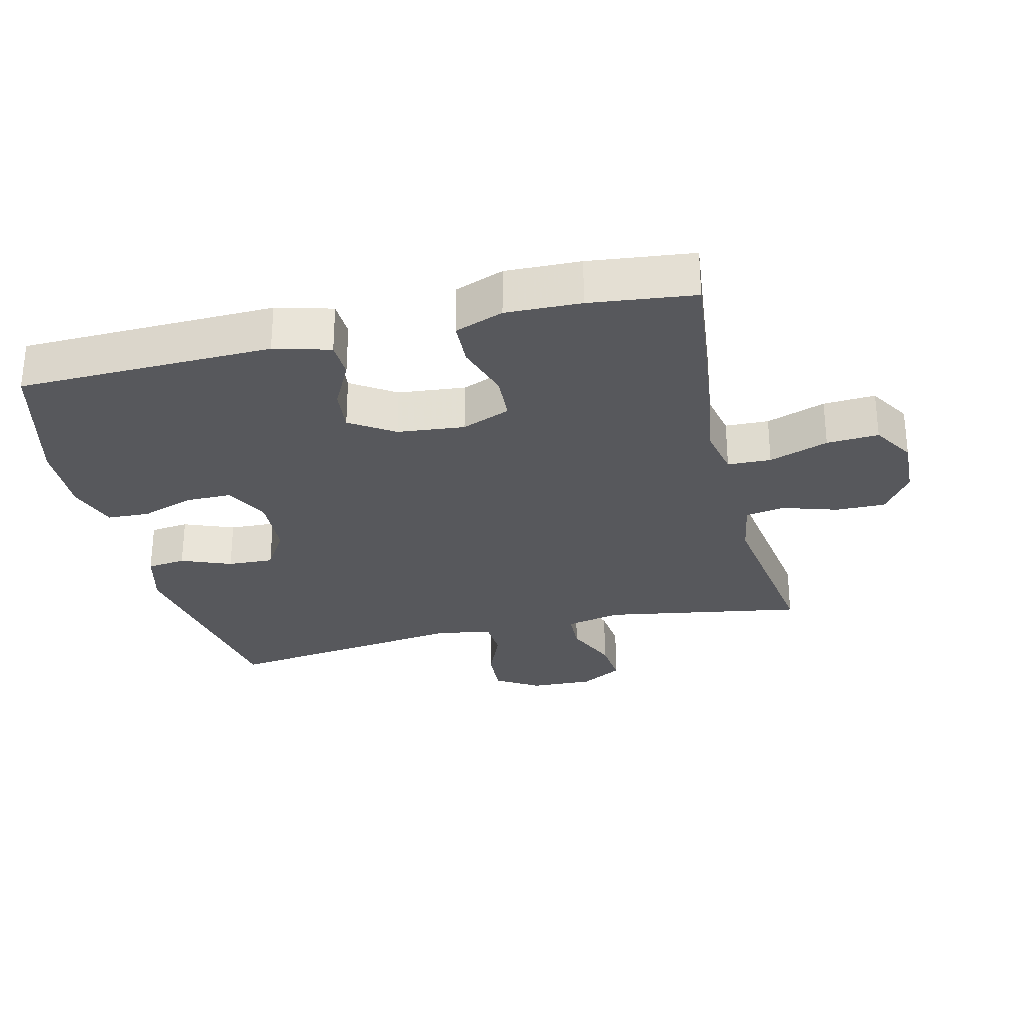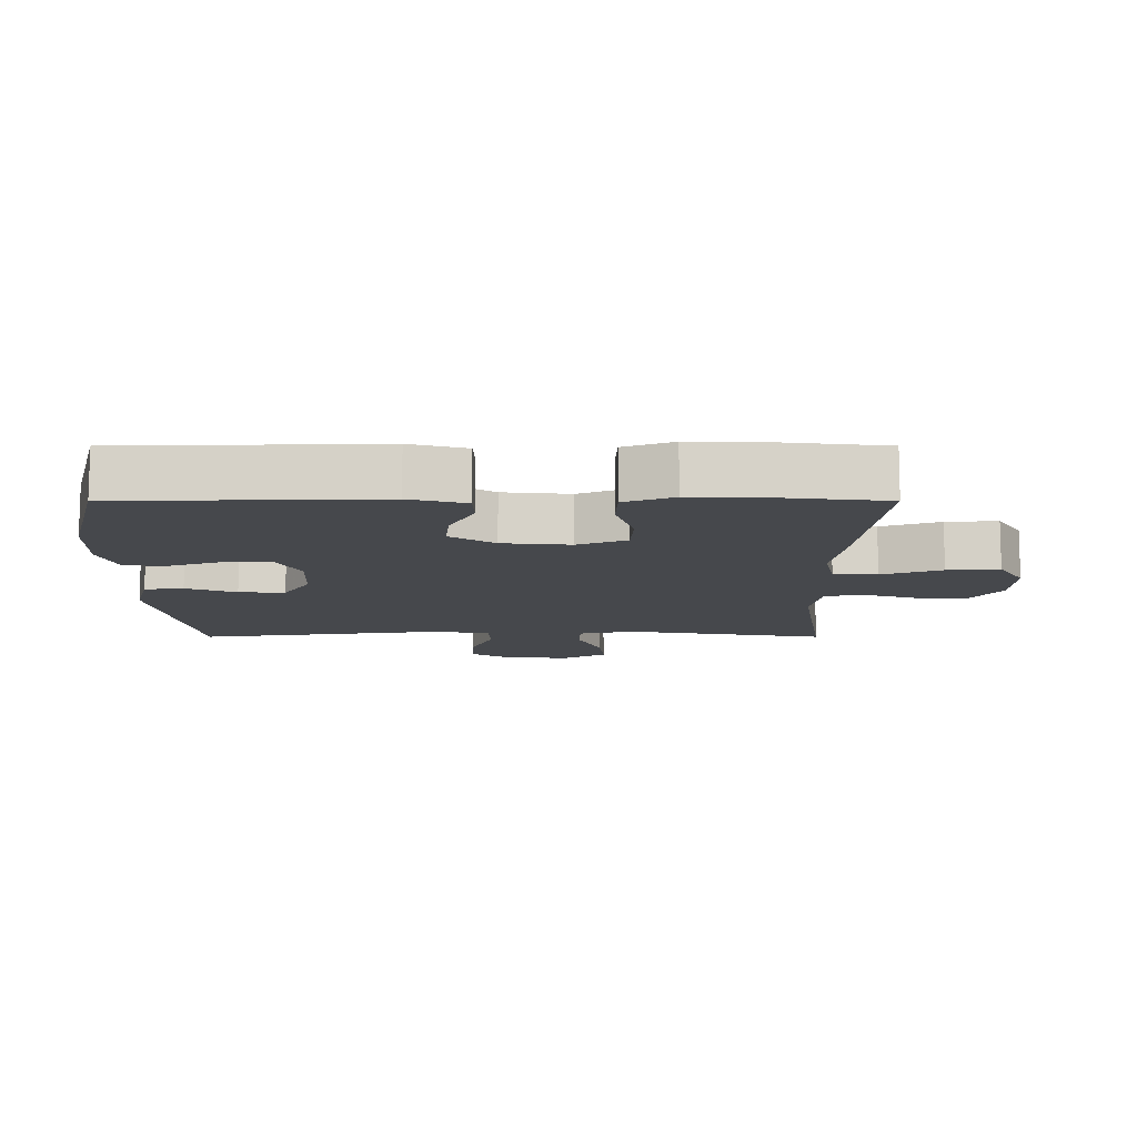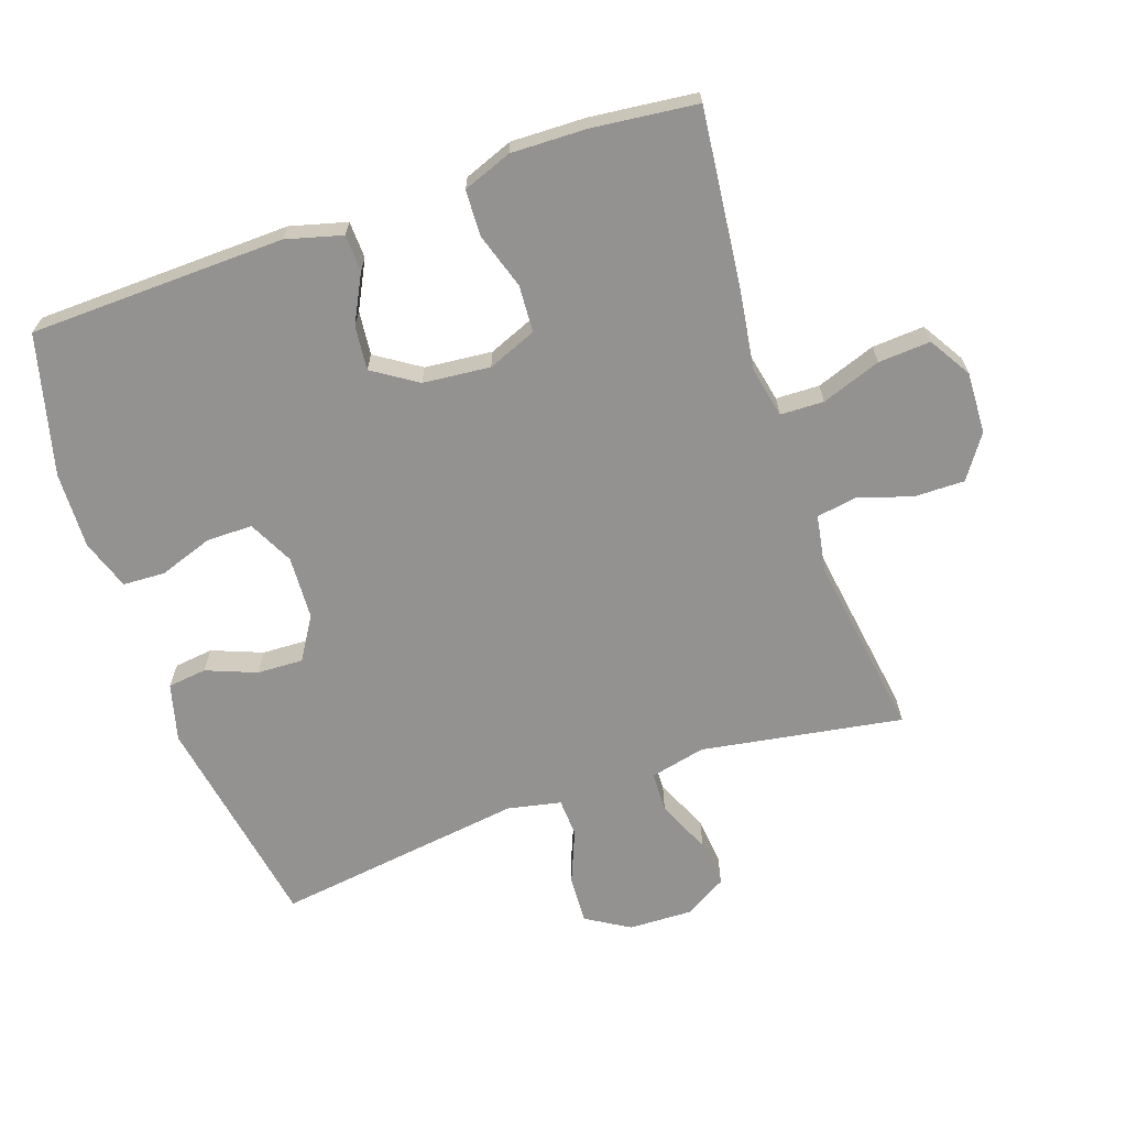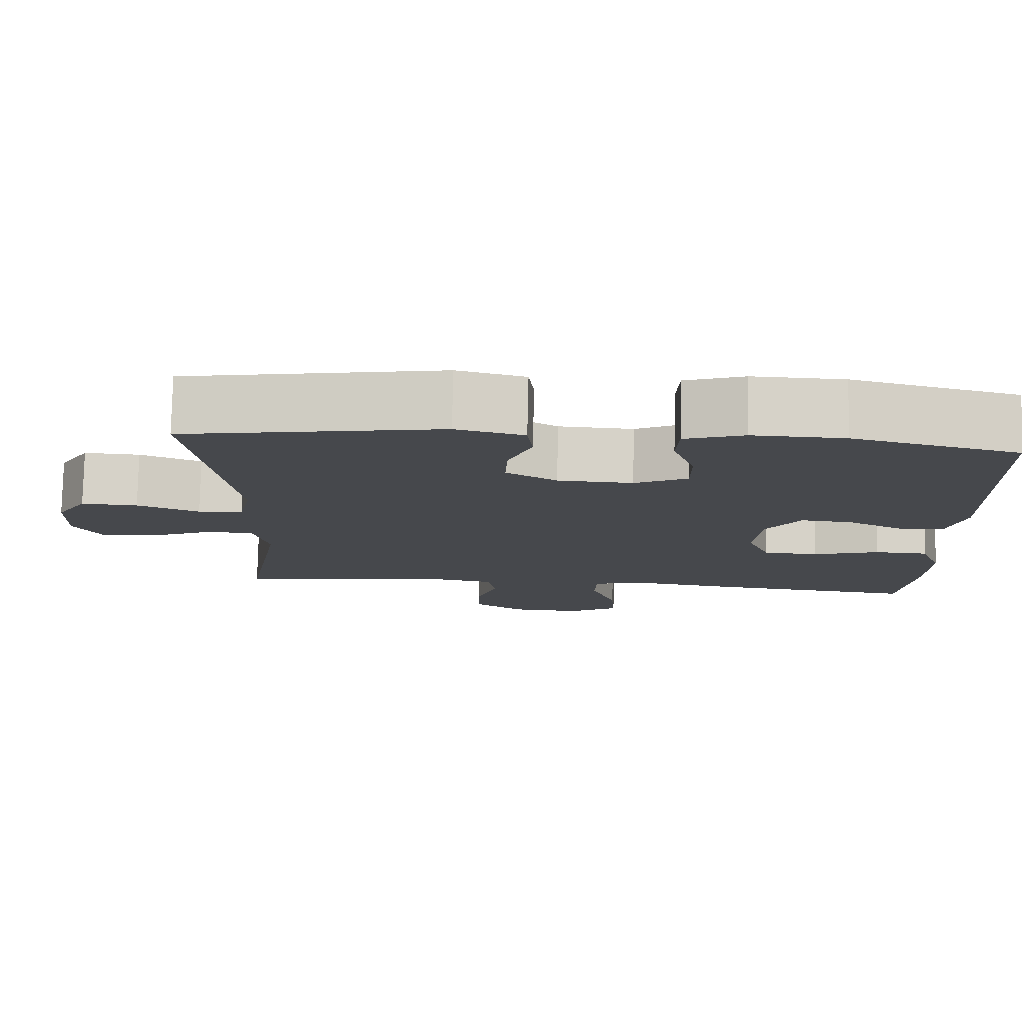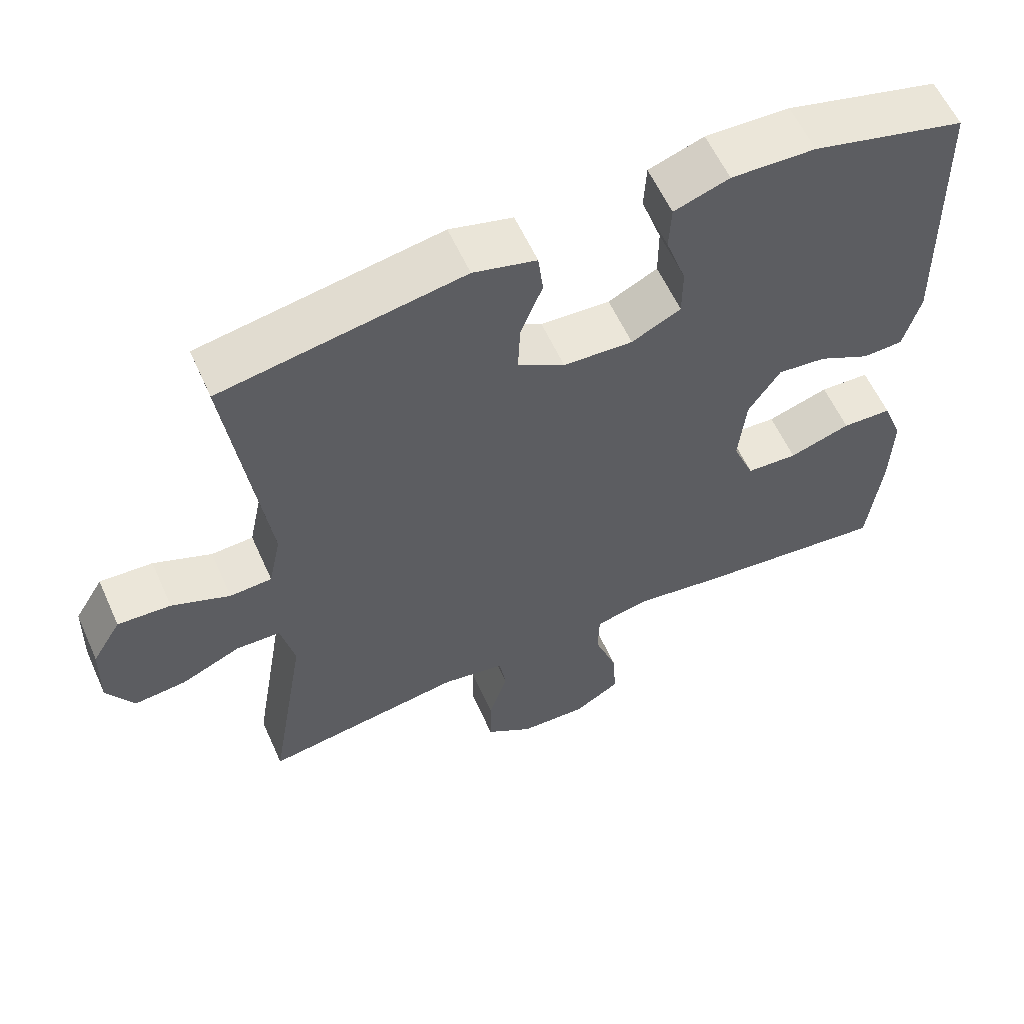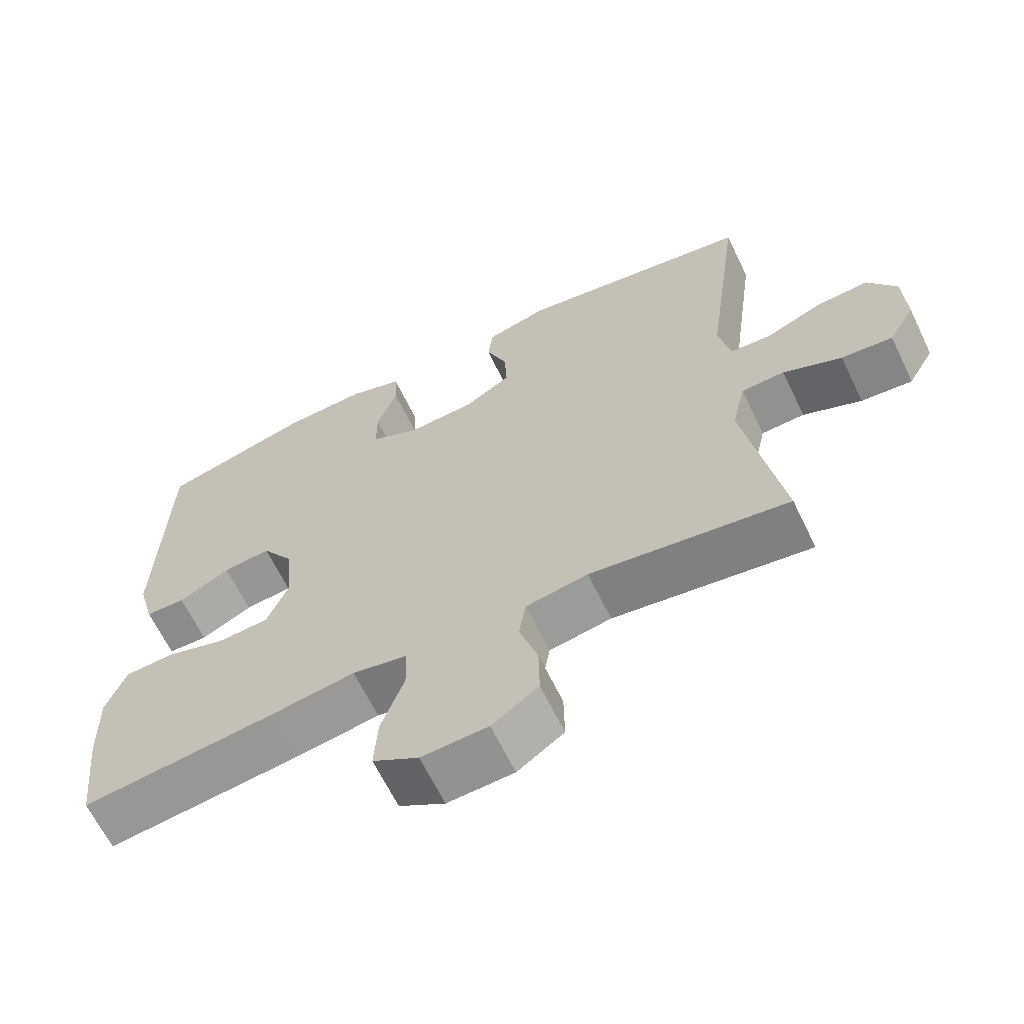
<metadata>
{"format":"obj","ext":"obj","renderer":"f3d","projection":"perspective","resolution":1024,"background":"white","views":[{"elev":-28.7,"azim":103.5,"up":"+Y"},{"elev":-11.3,"azim":90.0,"up":"+Y"},{"elev":-66.5,"azim":109.1,"up":"+Y"},{"elev":78.6,"azim":1.3,"up":"+Z"},{"elev":59.2,"azim":-24.2,"up":"+Z"},{"elev":-64.9,"azim":-154.1,"up":"+Z"}]}
</metadata>
<code>
v -0.5 0.07 0.5
v -0.168 0.07 0.557
v -0.081 0.07 0.534
v -0.074 0.07 0.475
v -0.104 0.07 0.399
v -0.107 0.07 0.329
v -0.042 0.07 0.289
v 0.054 0.07 0.284
v 0.122 0.07 0.318
v 0.122 0.07 0.388
v 0.094 0.07 0.469
v 0.097 0.07 0.533
v 0.173 0.07 0.559
v 0.289 0.07 0.555
v 0.5 0.07 0.5
v 0.51 0.07 0.113
v 0.487 0.07 0.028
v 0.431 0.07 0.026
v 0.359 0.07 0.063
v 0.292 0.07 0.07
v 0.248 0.07 0.003
v 0.238 0.07 -0.099
v 0.268 0.07 -0.173
v 0.339 0.07 -0.177
v 0.424 0.07 -0.15
v 0.493 0.07 -0.153
v 0.521 0.07 -0.227
v 0.518 0.07 -0.341
v 0.5 0.07 -0.5
v 0.231 0.07 -0.47
v 0.111 0.07 -0.452
v 0.034 0.07 -0.468
v 0.032 0.07 -0.534
v 0.064 0.07 -0.624
v 0.069 0.07 -0.703
v 0.005 0.07 -0.742
v -0.088 0.07 -0.738
v -0.153 0.07 -0.693
v -0.152 0.07 -0.617
v -0.126 0.07 -0.534
v -0.136 0.07 -0.474
v -0.223 0.07 -0.459
v -0.5 0.07 -0.5
v -0.449 0.07 -0.195
v -0.468 0.07 -0.111
v -0.529 0.07 -0.109
v -0.611 0.07 -0.145
v -0.683 0.07 -0.152
v -0.72 0.07 -0.088
v -0.717 0.07 0.008
v -0.677 0.07 0.074
v -0.604 0.07 0.07
v -0.524 0.07 0.037
v -0.466 0.07 0.04
v -0.449 0.07 0.121
v -0.5 0 0.5
v -0.168 0 0.557
v -0.081 0 0.534
v -0.074 0 0.475
v -0.104 0 0.399
v -0.107 0 0.329
v -0.042 0 0.289
v 0.054 0 0.284
v 0.122 0 0.318
v 0.122 0 0.388
v 0.094 0 0.469
v 0.097 0 0.533
v 0.173 0 0.559
v 0.289 0 0.555
v 0.5 0 0.5
v 0.51 0 0.113
v 0.487 0 0.028
v 0.431 0 0.026
v 0.359 0 0.063
v 0.292 0 0.07
v 0.248 0 0.003
v 0.238 0 -0.099
v 0.268 0 -0.173
v 0.339 0 -0.177
v 0.424 0 -0.15
v 0.493 0 -0.153
v 0.521 0 -0.227
v 0.518 0 -0.341
v 0.5 0 -0.5
v 0.231 0 -0.47
v 0.111 0 -0.452
v 0.034 0 -0.468
v 0.032 0 -0.534
v 0.064 0 -0.624
v 0.069 0 -0.703
v 0.005 0 -0.742
v -0.088 0 -0.738
v -0.153 0 -0.693
v -0.152 0 -0.617
v -0.126 0 -0.534
v -0.136 0 -0.474
v -0.223 0 -0.459
v -0.5 0 -0.5
v -0.449 0 -0.195
v -0.468 0 -0.111
v -0.529 0 -0.109
v -0.611 0 -0.145
v -0.683 0 -0.152
v -0.72 0 -0.088
v -0.717 0 0.008
v -0.677 0 0.074
v -0.604 0 0.07
v -0.524 0 0.037
v -0.466 0 0.04
v -0.449 0 0.121
f 50 51 52 53
f 50 53 54
f 49 50 54
f 46 47 48 49
f 45 46 49 54
f 44 45 54 55
f 42 43 44
f 41 42 44 55
f 37 38 39 40
f 37 40 41
f 36 37 41
f 33 34 35 36
f 32 33 36 41
f 31 32 41 55
f 24 25 26 27
f 23 24 27 28
f 16 17 18 19
f 16 19 20
f 15 16 20
f 14 15 20 21
f 10 11 12 13
f 9 10 13 14
f 2 3 4 5
f 2 5 6
f 1 2 6
f 55 1 6 7
f 23 28 29 30
f 22 23 30 31
f 9 14 21 22
f 8 9 22 31
f 7 8 31 55
f 108 107 106 105
f 109 108 105
f 109 105 104
f 104 103 102 101
f 109 104 101 100
f 110 109 100 99
f 99 98 97
f 110 99 97 96
f 95 94 93 92
f 96 95 92
f 96 92 91
f 91 90 89 88
f 96 91 88 87
f 110 96 87 86
f 82 81 80 79
f 83 82 79 78
f 74 73 72 71
f 75 74 71
f 75 71 70
f 76 75 70 69
f 68 67 66 65
f 69 68 65 64
f 60 59 58 57
f 61 60 57
f 61 57 56
f 62 61 56 110
f 85 84 83 78
f 86 85 78 77
f 77 76 69 64
f 86 77 64 63
f 110 86 63 62
f 1 56 57 2
f 2 57 58 3
f 3 58 59 4
f 4 59 60 5
f 5 60 61 6
f 6 61 62 7
f 7 62 63 8
f 8 63 64 9
f 9 64 65 10
f 10 65 66 11
f 11 66 67 12
f 12 67 68 13
f 13 68 69 14
f 14 69 70 15
f 15 70 71 16
f 16 71 72 17
f 17 72 73 18
f 18 73 74 19
f 19 74 75 20
f 20 75 76 21
f 21 76 77 22
f 22 77 78 23
f 23 78 79 24
f 24 79 80 25
f 25 80 81 26
f 26 81 82 27
f 27 82 83 28
f 28 83 84 29
f 29 84 85 30
f 30 85 86 31
f 31 86 87 32
f 32 87 88 33
f 33 88 89 34
f 34 89 90 35
f 35 90 91 36
f 36 91 92 37
f 37 92 93 38
f 38 93 94 39
f 39 94 95 40
f 40 95 96 41
f 41 96 97 42
f 42 97 98 43
f 43 98 99 44
f 44 99 100 45
f 45 100 101 46
f 46 101 102 47
f 47 102 103 48
f 48 103 104 49
f 49 104 105 50
f 50 105 106 51
f 51 106 107 52
f 52 107 108 53
f 53 108 109 54
f 54 109 110 55
f 55 110 56 1

</code>
